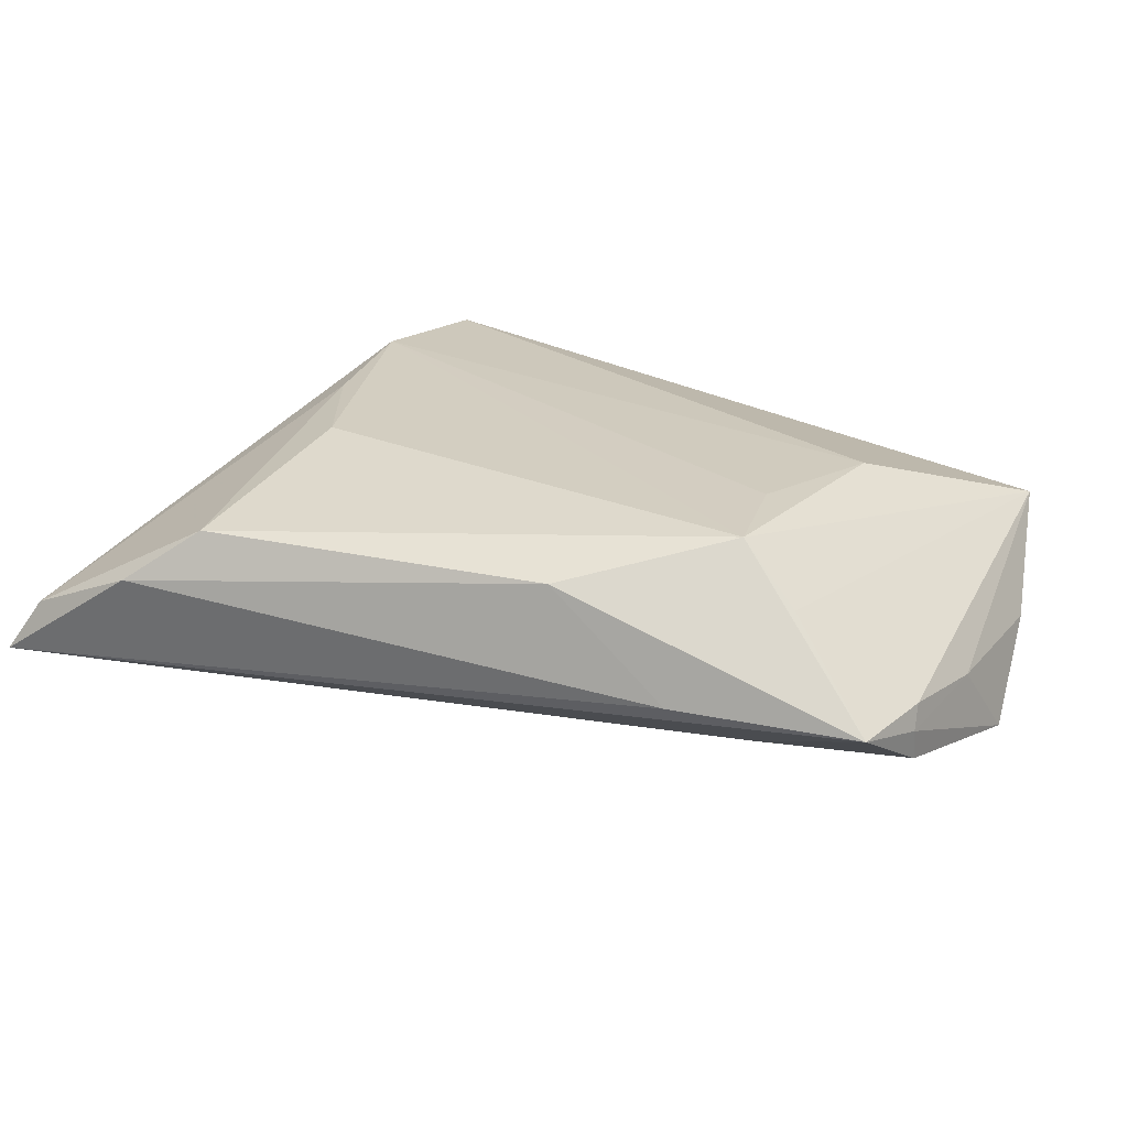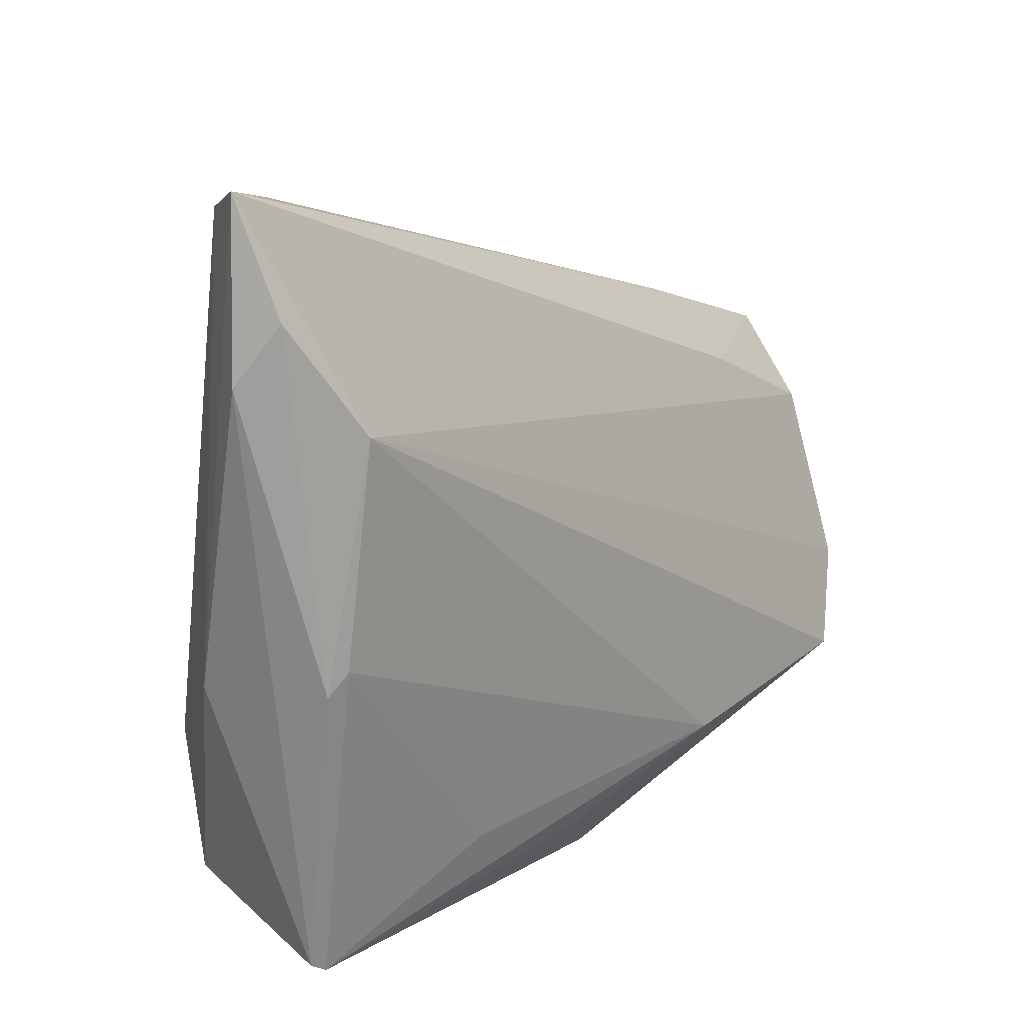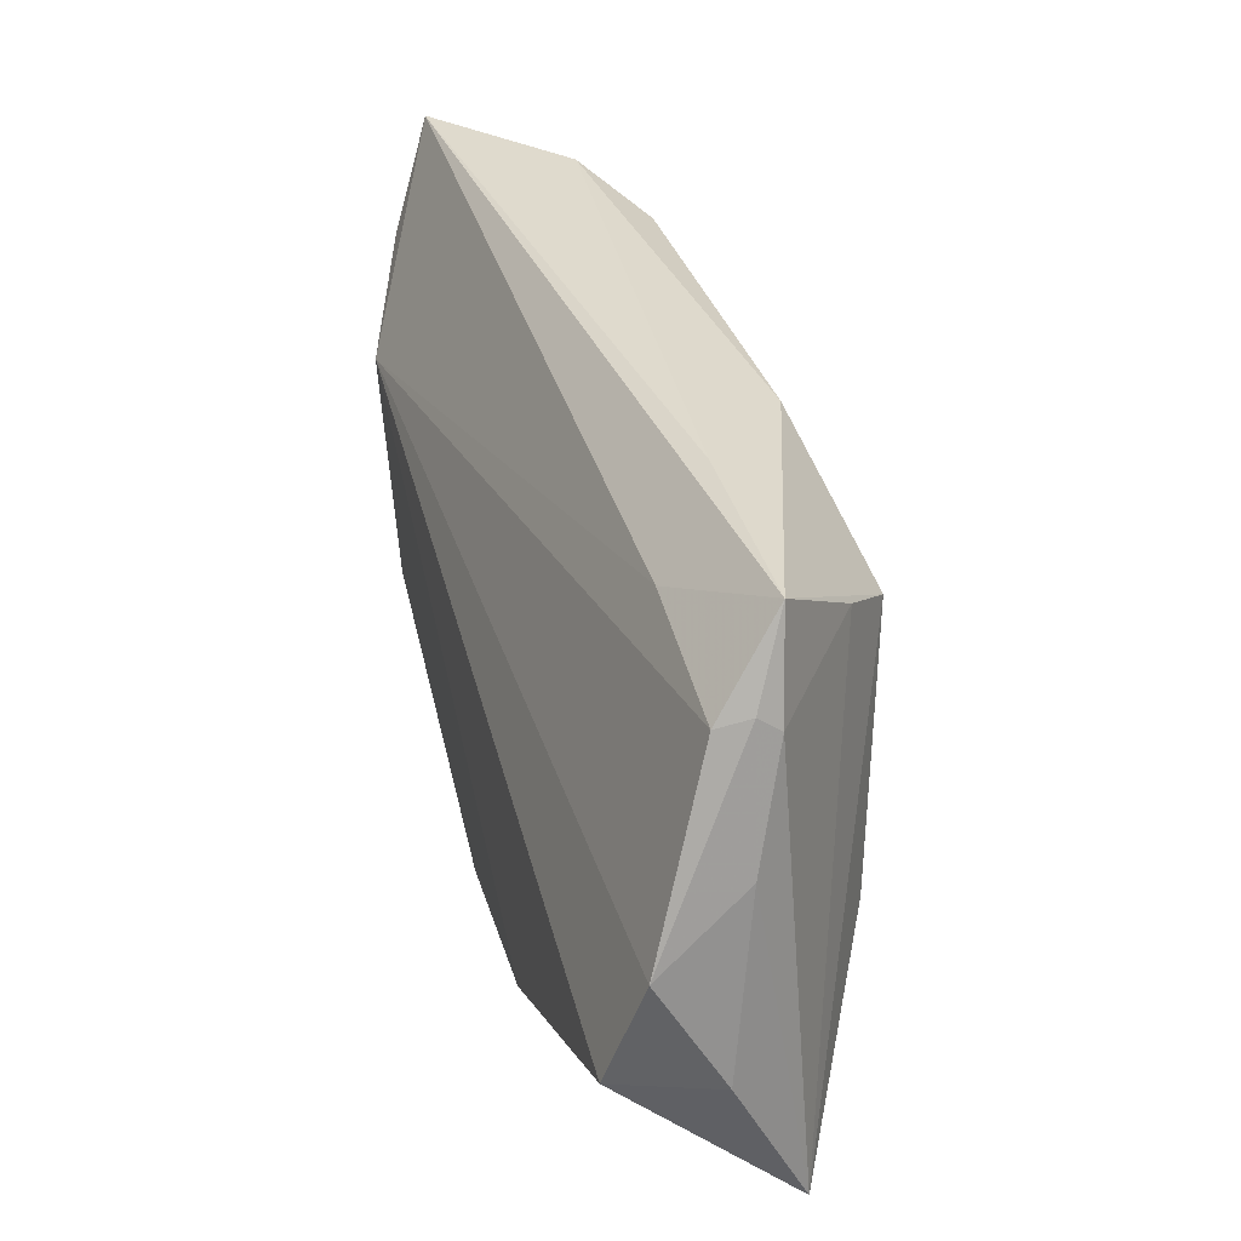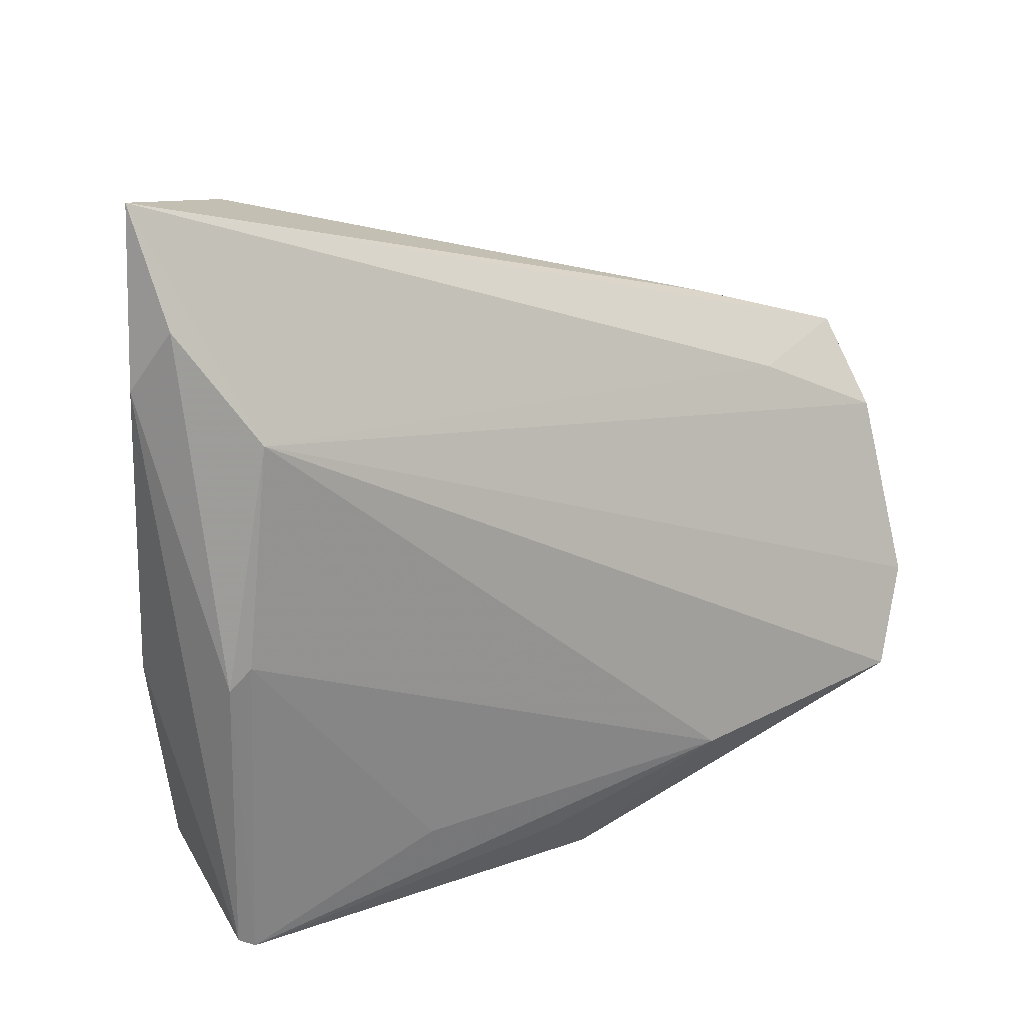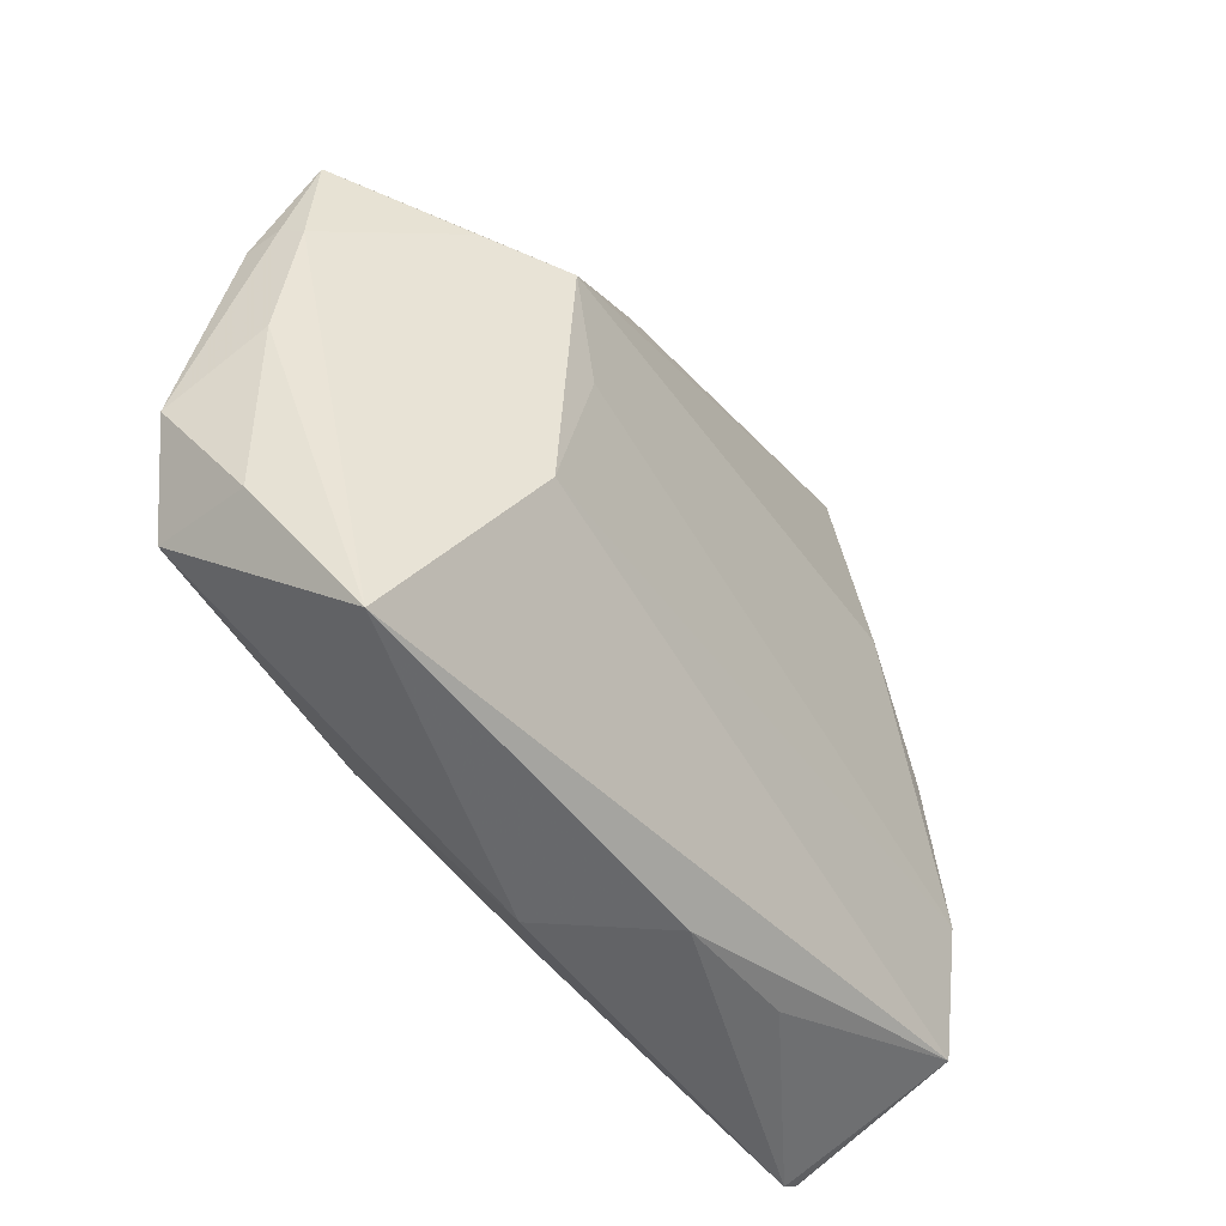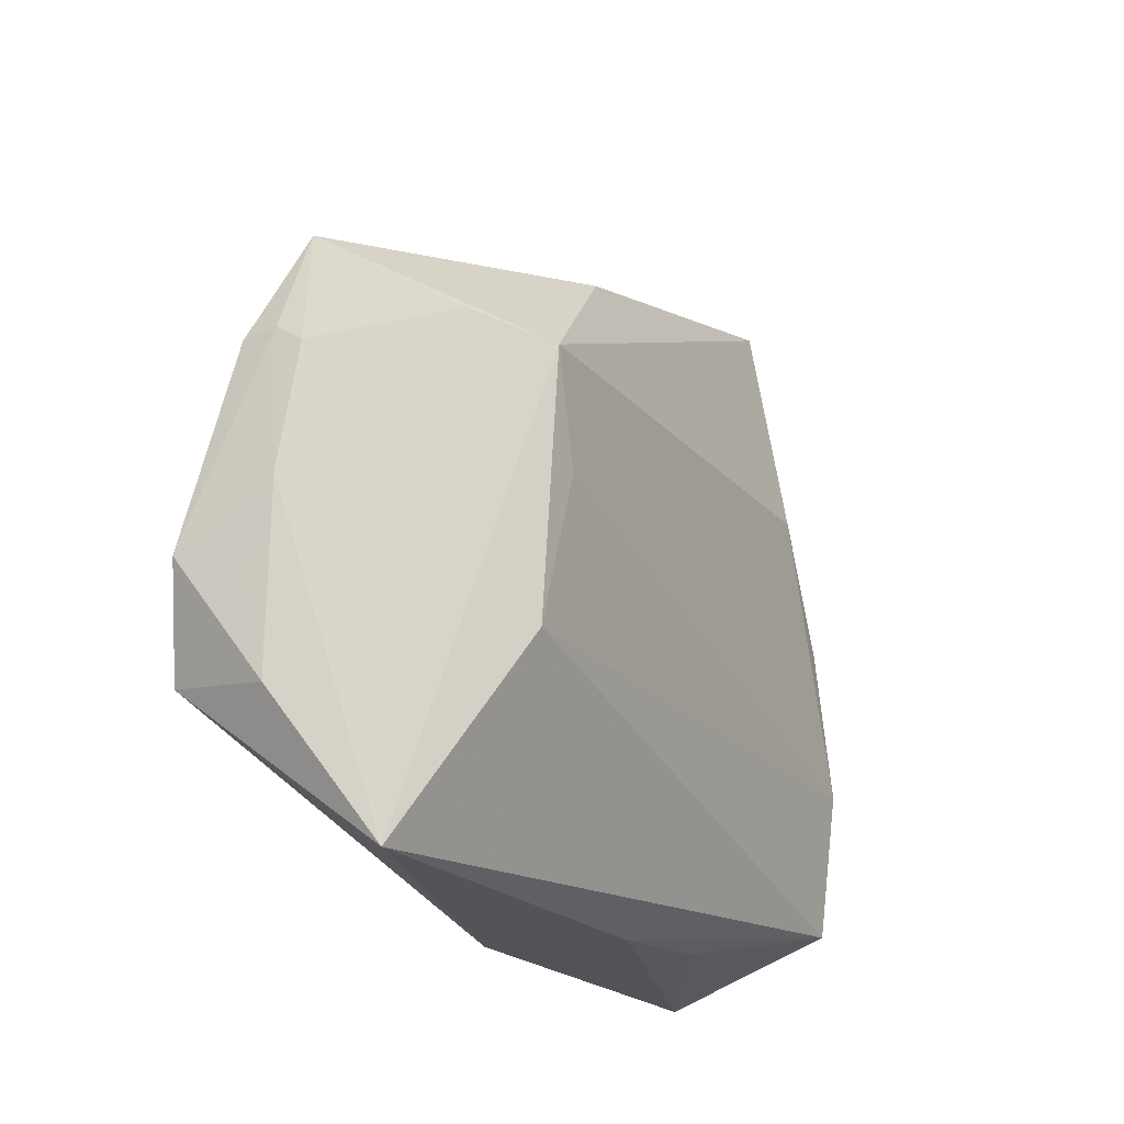
<metadata>
{"format":"obj","ext":"obj","renderer":"f3d","projection":"perspective","resolution":1024,"background":"white","views":[{"elev":26.0,"azim":-147.2,"up":"+Z"},{"elev":14.1,"azim":128.9,"up":"+Y"},{"elev":18.4,"azim":-106.3,"up":"+Y"},{"elev":17.0,"azim":144.9,"up":"+Y"},{"elev":-46.7,"azim":-56.9,"up":"+Y"},{"elev":-19.3,"azim":-62.2,"up":"+Y"}]}
</metadata>
<code>
v -0.02886 0.003334 0.01478
v -0.03056 0.02781 -0.0002065
v -0.05102 0.02193 -0.0006196
v 0.04341 0.04428 -0.0008807
v 0.03835 -0.001545 -0.01267
v -0.05243 0.0128 -0.003332
v -0.0102 -0.03683 -0.00491
v 0.04036 -0.003962 -0.01161
v -0.02165 -0.02313 -0.01513
v 0.03501 -0.03 0.0128
v -0.04904 -0.01909 -0.01513
v -0.05196 0.0112 -0.0007944
v 0.03142 0.001719 0.01442
v 0.01495 -0.0345 0.005948
v 0.01516 -0.02673 -0.01054
v -0.0399 0.01714 0.009321
v 0.02288 0.03857 0.01112
v -0.05096 -0.02027 -0.004351
v -0.03243 0.01511 0.01514
v 0.04711 0.04644 -0.007051
v -0.001363 -0.03093 -0.01017
v 0.04752 0.02777 -0.006861
v 0.02289 0.01484 0.01521
v -0.04486 -0.01982 -0.01506
v 0.03047 0.0437 0.005077
v 0.03575 -0.01407 0.01446
v -0.05395 -0.008299 -0.01242
v 0.03544 -0.03683 -0.005768
v 0.03733 0.02248 -0.01513
v 0.0001477 -0.03545 0.00578
v -0.04531 -0.03478 0.0048
v 0.04496 0.03417 -0.01104
v -0.03301 -0.01288 0.01365
v 0.04276 -0.0053 0.003591
v 0.03728 -0.03578 -0.005406
v -0.05232 -0.001311 -0.003024
v -0.05235 0.01215 -0.007017
v -0.03623 0.01899 -0.006596
v -0.01668 0.0288 0.01108
f 37 29 27
f 16 31 19
f 19 3 16
f 10 14 28
f 28 7 21
f 21 9 28
f 7 9 21
f 11 7 31
f 27 29 11
f 29 9 11
f 32 29 20
f 32 8 29
f 28 9 15
f 5 9 29
f 29 8 5
f 5 15 9
f 5 8 28
f 28 15 5
f 38 3 20
f 38 37 3
f 20 29 38
f 29 37 38
f 20 3 2
f 2 25 20
f 39 3 19
f 39 2 3
f 25 2 39
f 20 25 4
f 4 34 20
f 17 39 19
f 25 39 17
f 13 4 17
f 17 4 25
f 18 36 27
f 31 36 18
f 27 11 18
f 18 11 31
f 12 36 31
f 31 16 12
f 12 16 3
f 19 31 33
f 31 10 33
f 26 33 10
f 26 10 34
f 26 4 13
f 34 4 26
f 30 10 31
f 14 10 30
f 31 7 30
f 28 14 30
f 30 7 28
f 35 10 28
f 34 10 35
f 28 8 35
f 24 9 7
f 7 11 24
f 24 11 9
f 22 32 20
f 8 32 22
f 20 34 22
f 22 35 8
f 34 35 22
f 23 17 19
f 13 17 23
f 19 26 23
f 23 26 13
f 27 36 6
f 36 12 6
f 6 37 27
f 3 37 6
f 6 12 3
f 19 33 1
f 1 26 19
f 33 26 1

</code>
